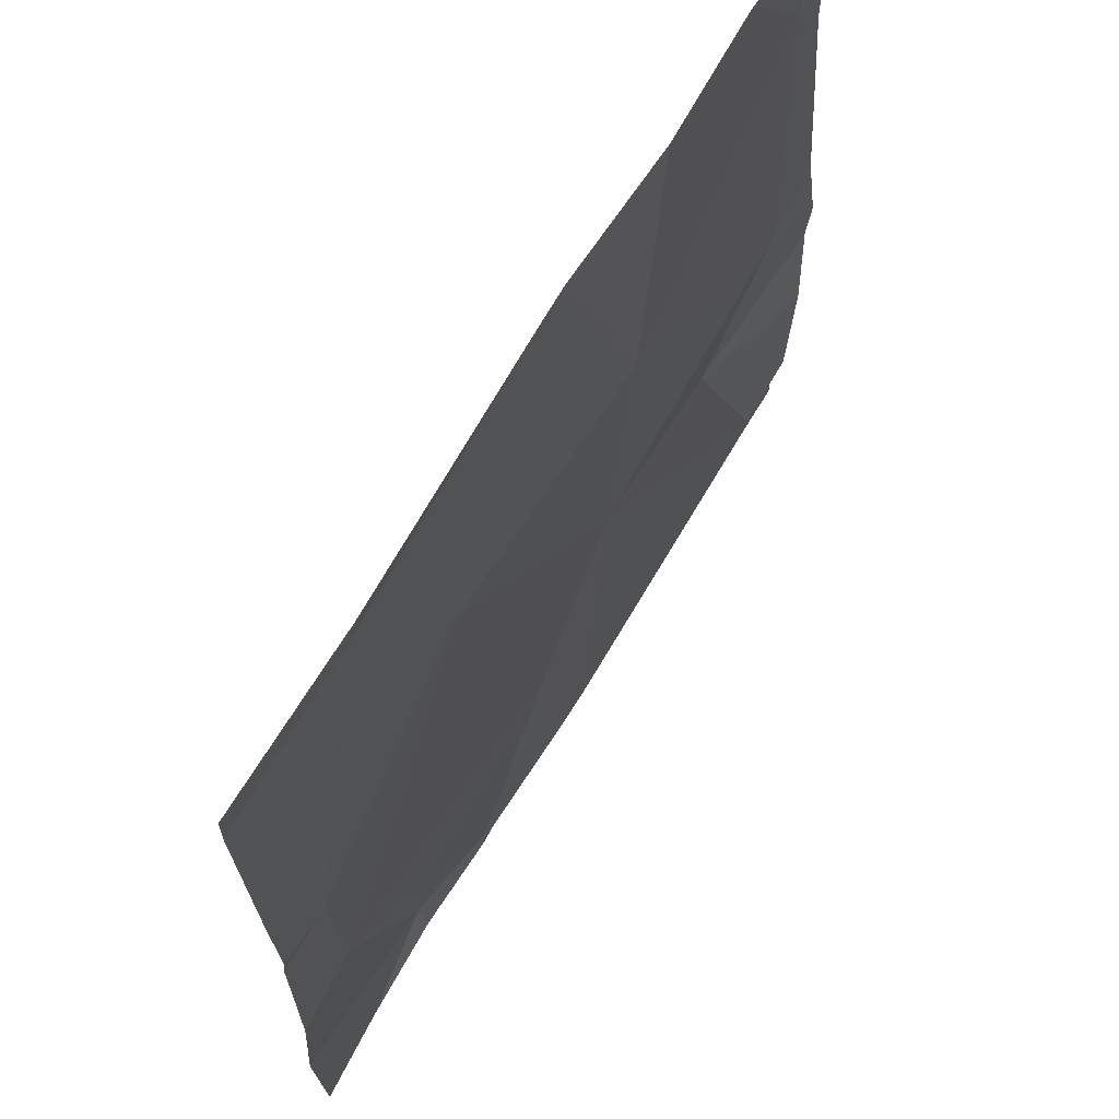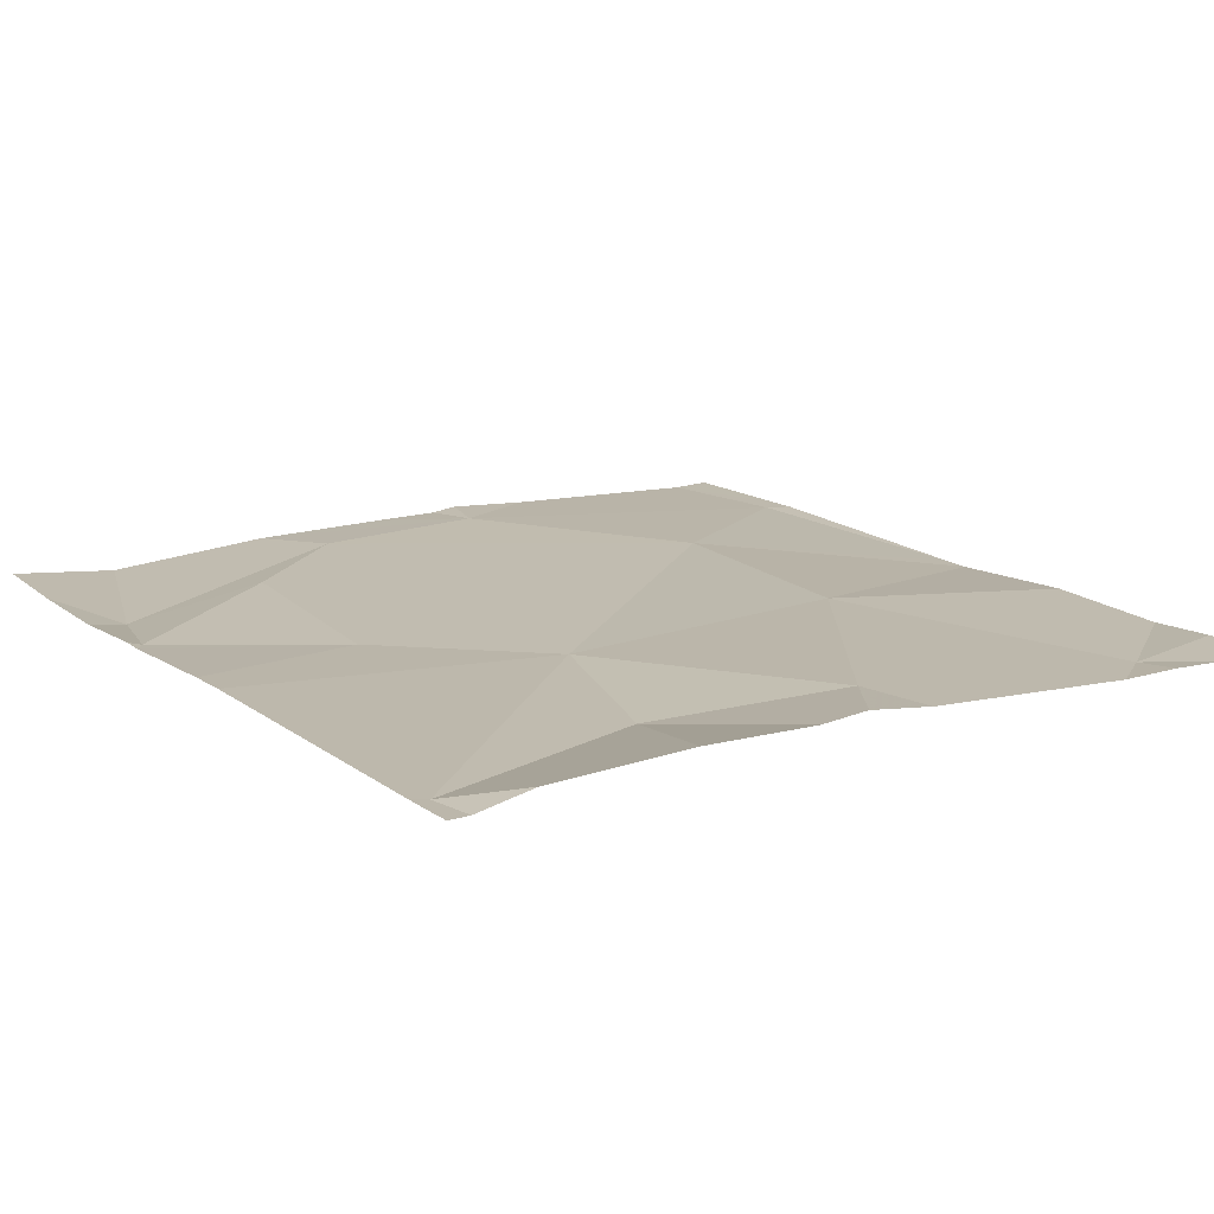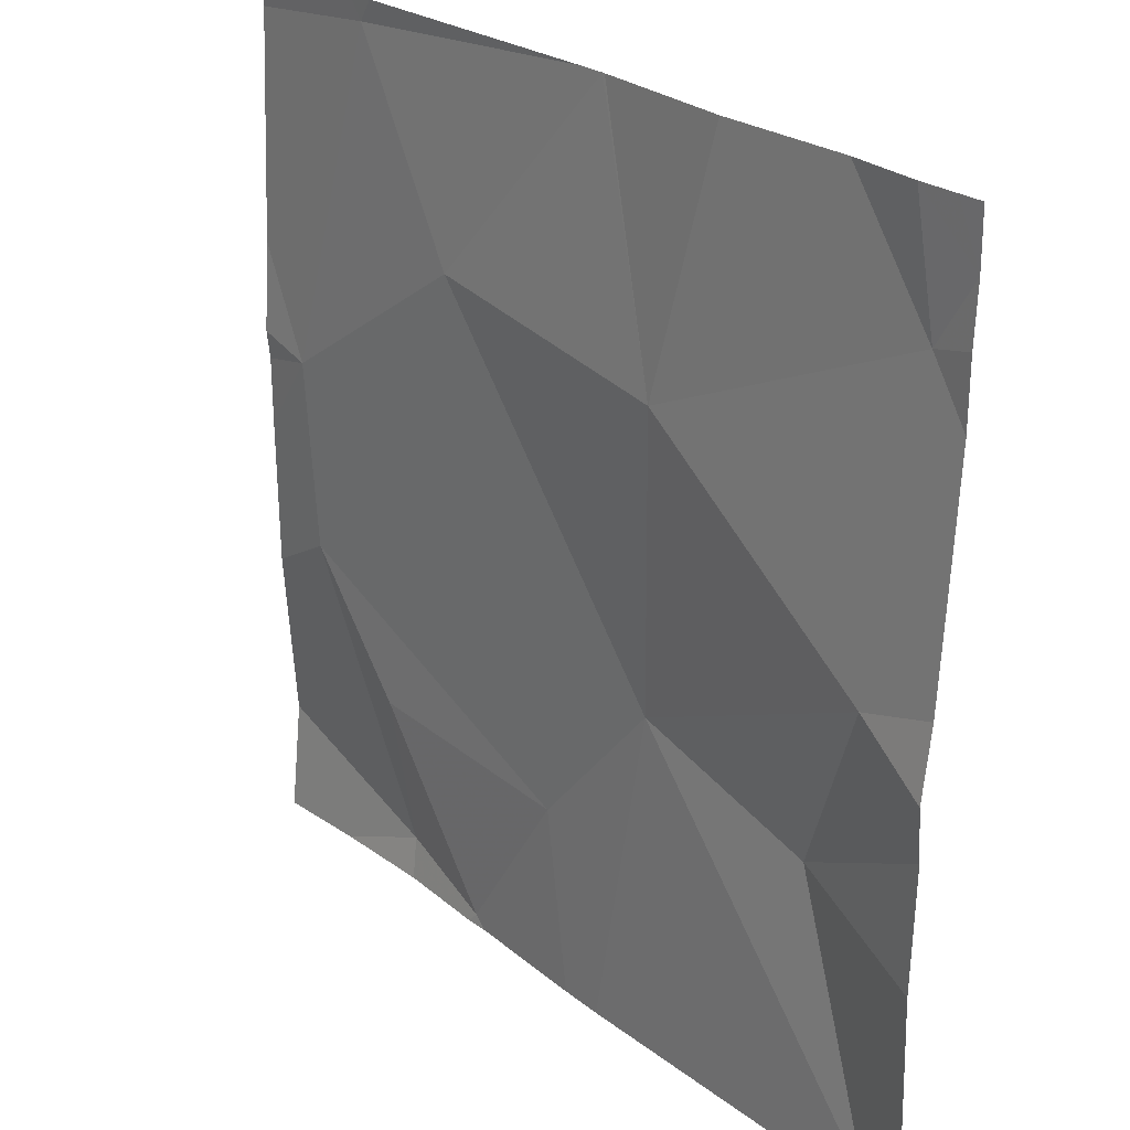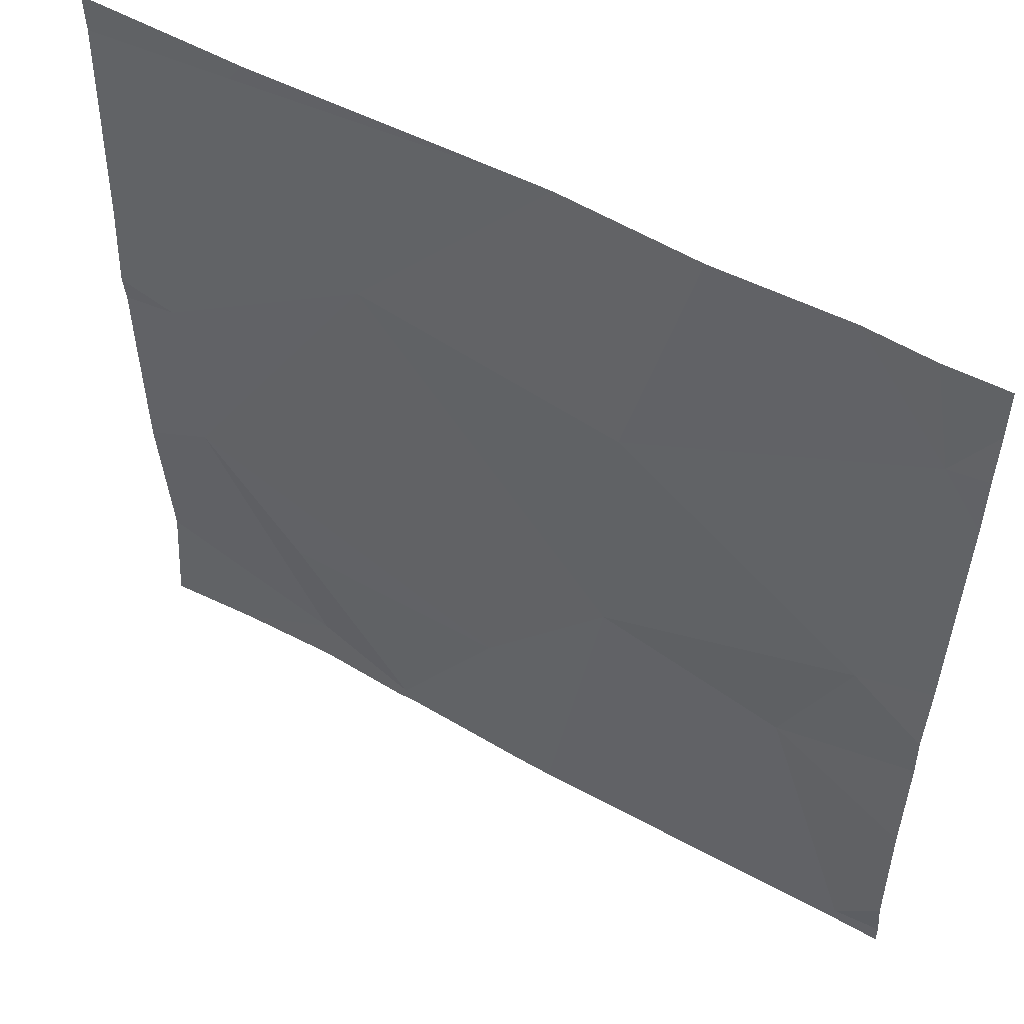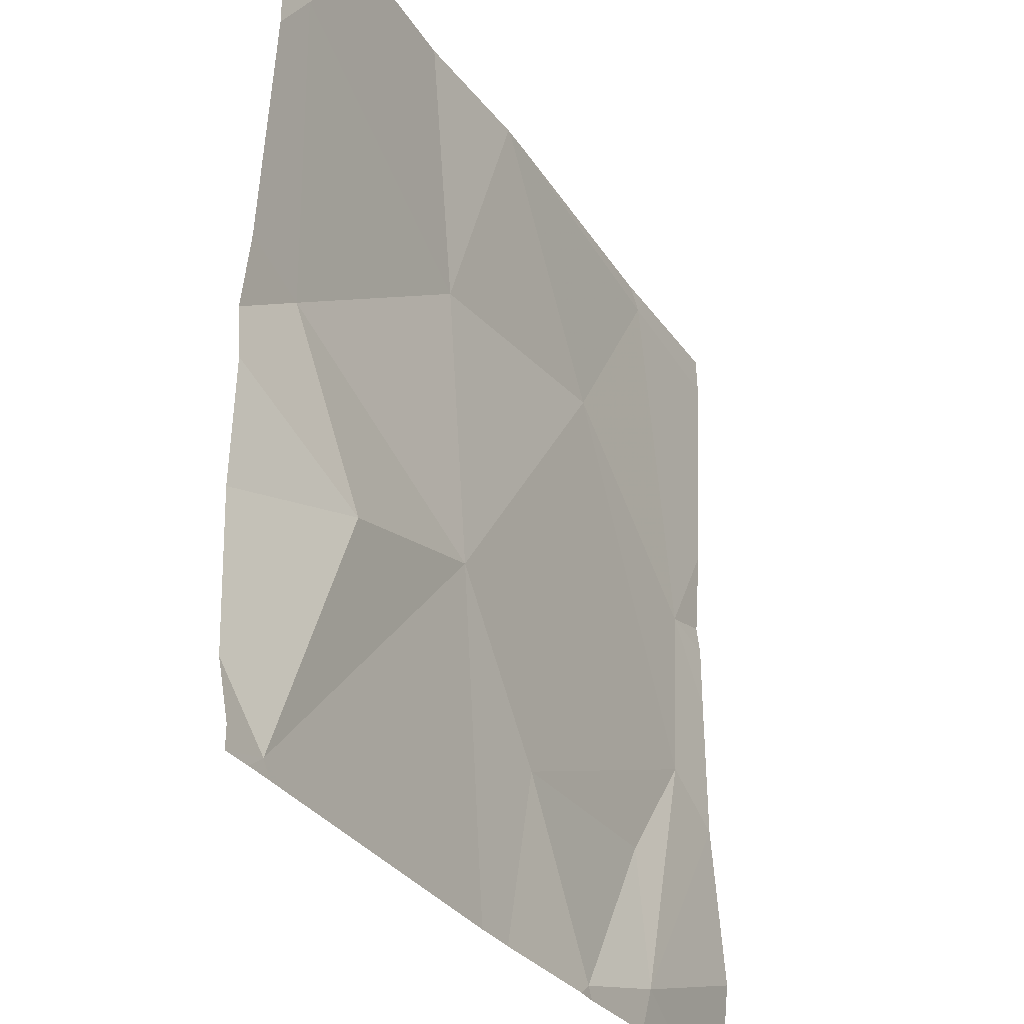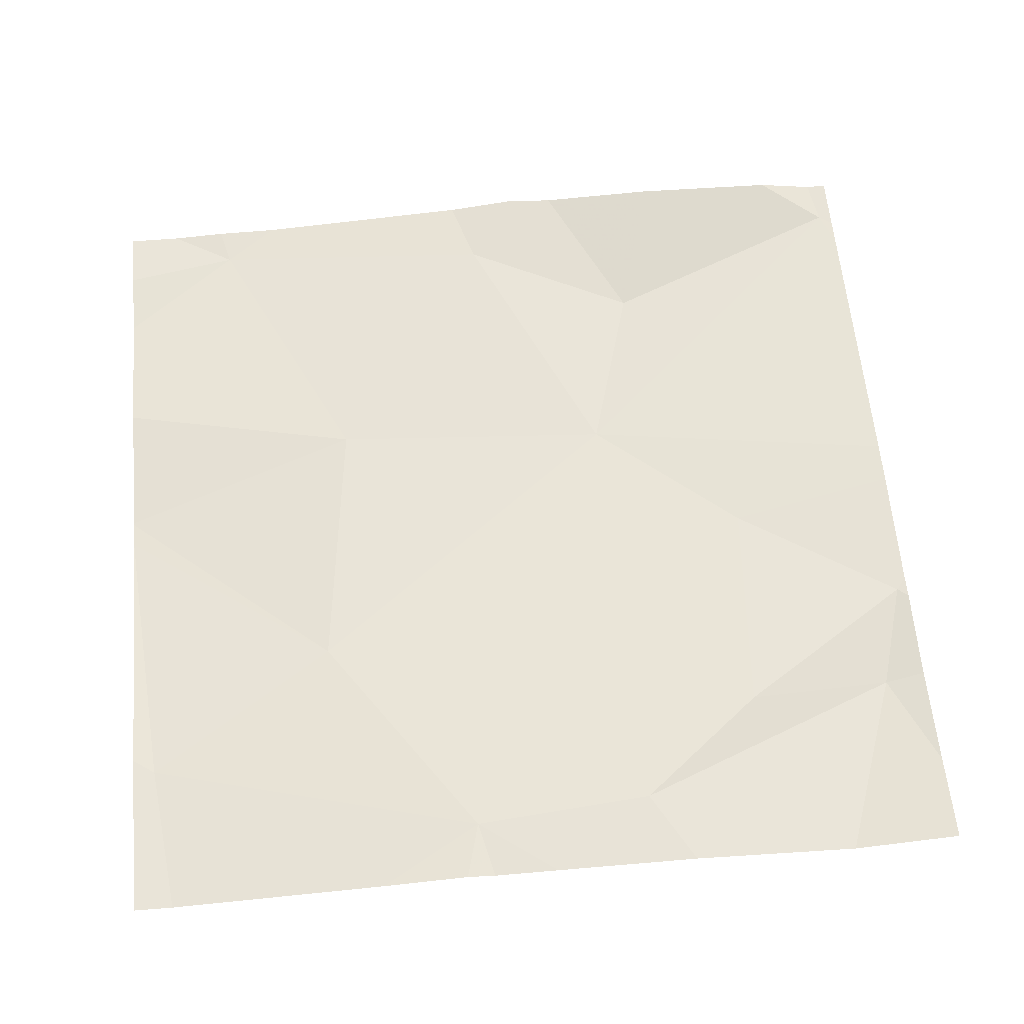
<metadata>
{"format":"obj","ext":"obj","renderer":"f3d","projection":"perspective","resolution":1024,"background":"white","views":[{"elev":67.4,"azim":-59.2,"up":"+Y"},{"elev":14.9,"azim":56.0,"up":"+Z"},{"elev":26.0,"azim":50.6,"up":"+Y"},{"elev":53.2,"azim":31.0,"up":"+Y"},{"elev":-31.4,"azim":118.7,"up":"+Y"},{"elev":60.8,"azim":-95.2,"up":"+Z"}]}
</metadata>
<code>
v -86.92 275.4 490.7
v -87.14 275 490.7
v -87.16 275.2 490.7
v -87.05 275.6 490.7
v -86.27 274.7 490.7
v -87.03 274.9 490.7
v -86.78 274.8 490.7
v -86.27 274.7 490.7
v -87.01 274.7 490.7
v -86.27 275.2 490.7
v -86.74 275.6 490.7
v -86.27 274.9 490.7
v -87.07 275.6 490.7
v -86.89 274.7 490.7
v -86.56 275.6 490.7
v -86.31 275.5 490.7
v -86.62 275.3 490.7
v -86.35 275.1 490.7
v -86.41 275.6 490.7
v -87.01 274.7 490.7
v -86.74 274.7 490.7
v -86.88 274.7 490.7
v -87.12 274.7 490.7
v -86.9 274.7 490.7
v -86.33 274.7 490.7
v -86.32 274.7 490.7
v -86.43 275 490.7
v -86.64 275 490.7
v -86.36 274.7 490.7
v -87.22 275.6 490.7
v -87.22 275 490.7
v -87.22 275.1 490.7
v -87.04 275.6 490.7
v -87.22 274.8 490.7
v -87.22 275.2 490.7
v -87.22 275.2 490.7
v -87.22 275.3 490.7
v -86.71 275.6 490.7
v -86.27 275.4 490.7
v -86.27 275.5 490.7
v -86.27 275.5 490.7
v -86.71 275.6 490.7
v -86.27 275 490.7
v -86.27 275.1 490.7
v -86.69 274.7 490.7
v -86.27 274.7 490.7
v -86.3 274.7 490.7
v -87.22 274.7 490.7
v -86.33 275.6 490.7
v -87.21 275.6 490.7
v -87.22 275.6 490.7
v -86.29 275.6 490.7
v -86.27 275.6 490.7
f 2 1 3
f 2 6 7
f 31 3 32
f 46 8 26
f 11 1 38
f 4 3 1
f 39 16 10
f 3 4 30
f 49 16 40
f 9 2 31
f 14 9 20
f 9 6 2
f 10 18 44
f 9 14 6
f 7 14 22
f 6 14 7
f 15 16 19
f 17 18 16
f 27 26 5
f 28 2 7
f 28 27 18
f 45 28 21
f 16 18 10
f 49 40 52
f 42 17 15
f 26 27 28
f 19 16 49
f 18 27 43
f 25 26 29
f 29 26 28
f 18 17 28
f 28 17 1
f 2 28 1
f 28 7 21
f 29 28 45
f 15 17 16
f 38 17 42
f 30 4 13
f 21 7 22
f 22 14 24
f 31 2 3
f 46 26 47
f 38 1 17
f 32 3 35
f 23 34 48
f 13 4 33
f 34 9 31
f 12 27 5
f 35 3 36
f 36 3 37
f 5 26 8
f 24 14 20
f 37 3 30
f 40 16 41
f 11 4 1
f 41 16 39
f 20 9 23
f 43 27 12
f 44 18 43
f 23 9 34
f 47 26 25
f 33 4 11
f 50 30 13
f 51 30 50
f 52 40 53

</code>
